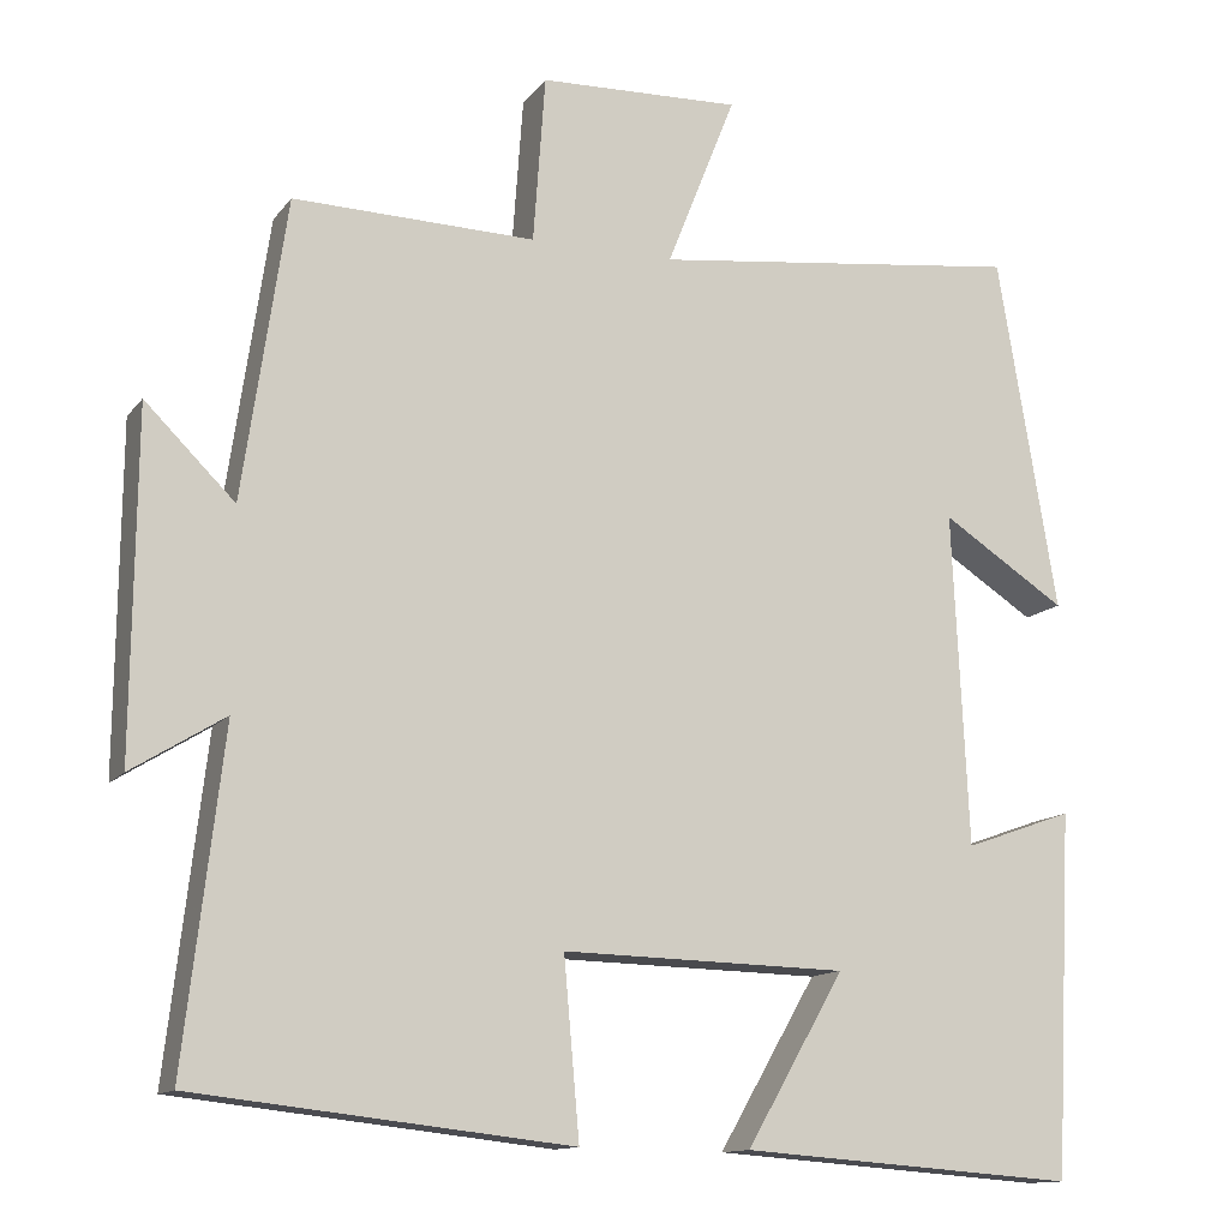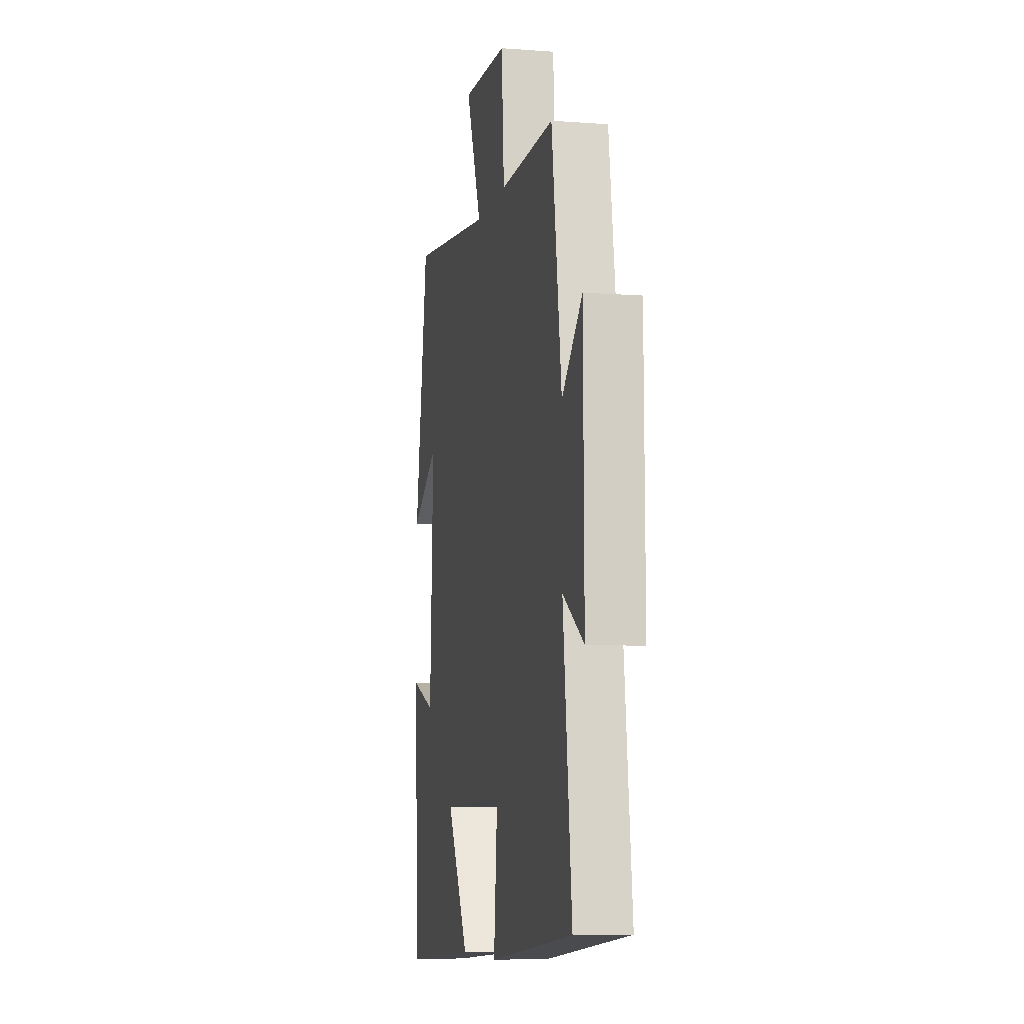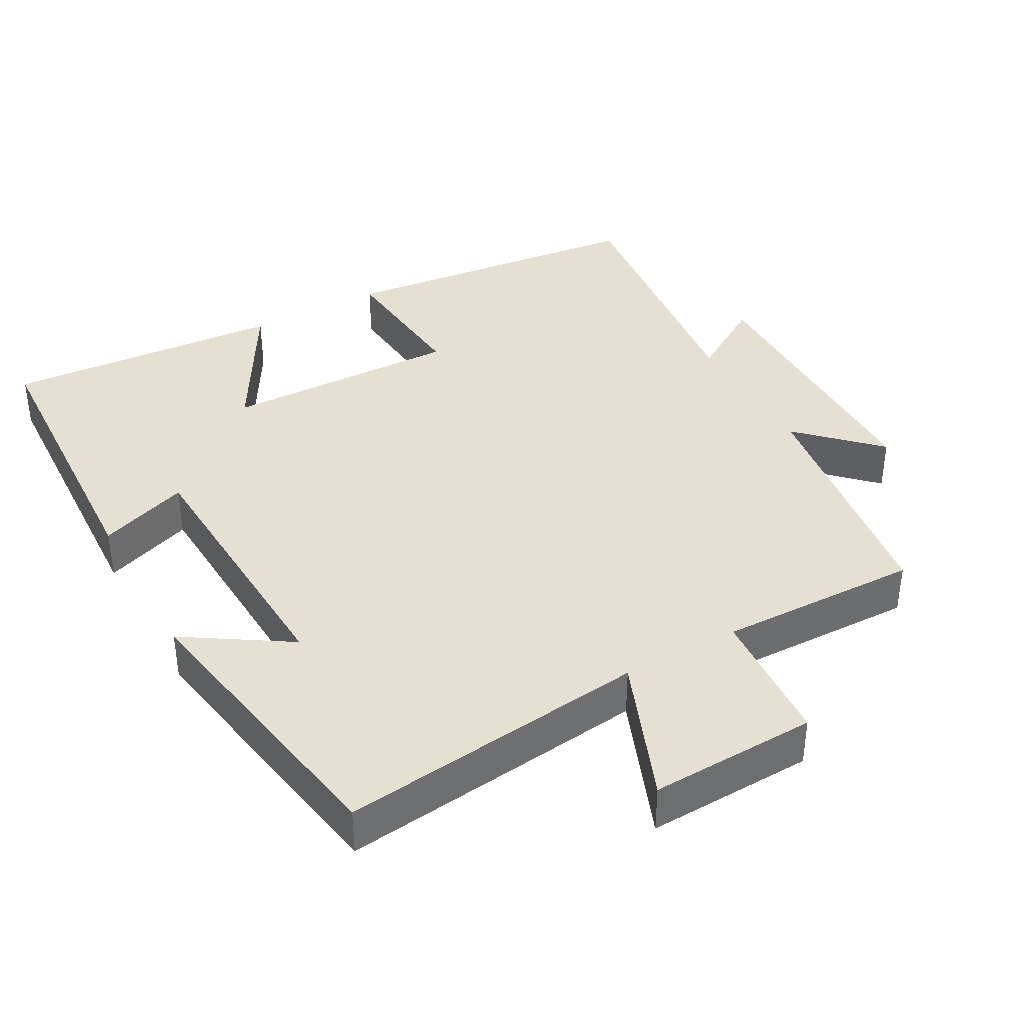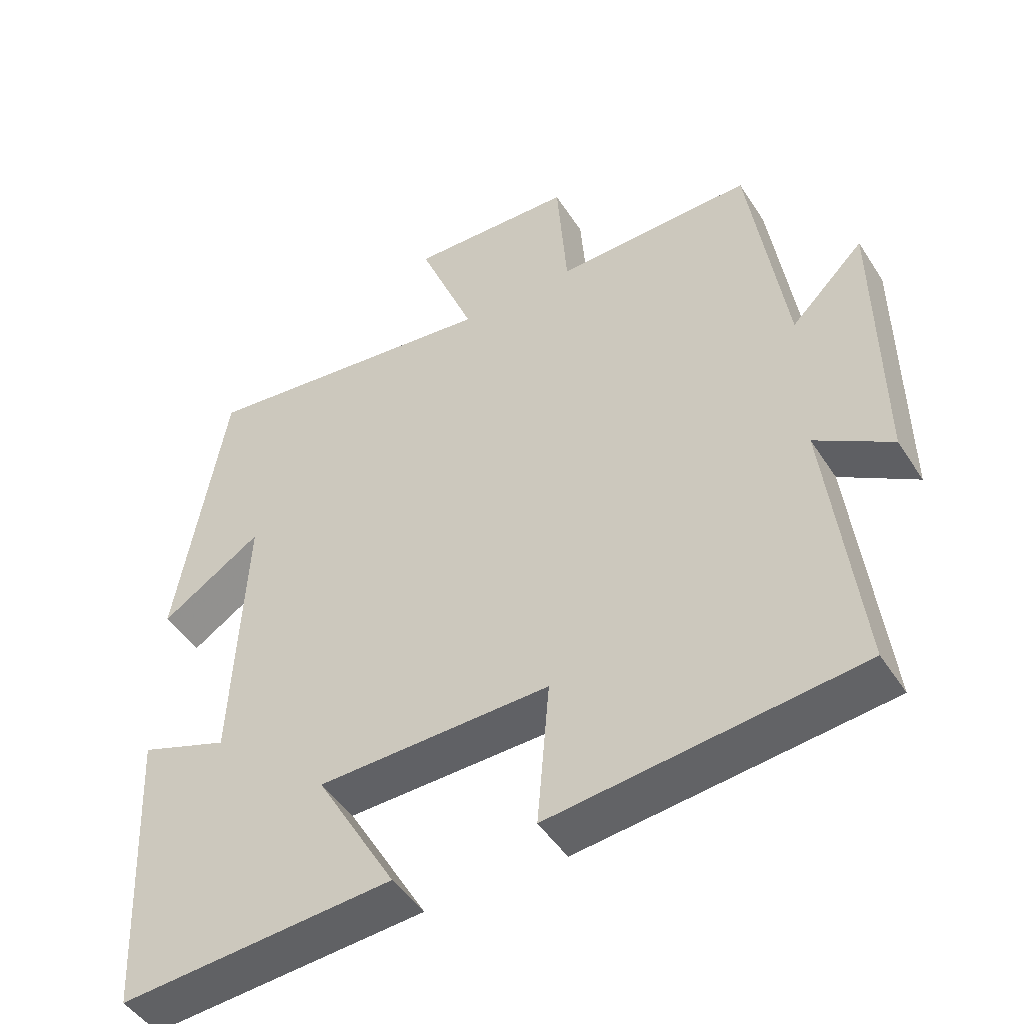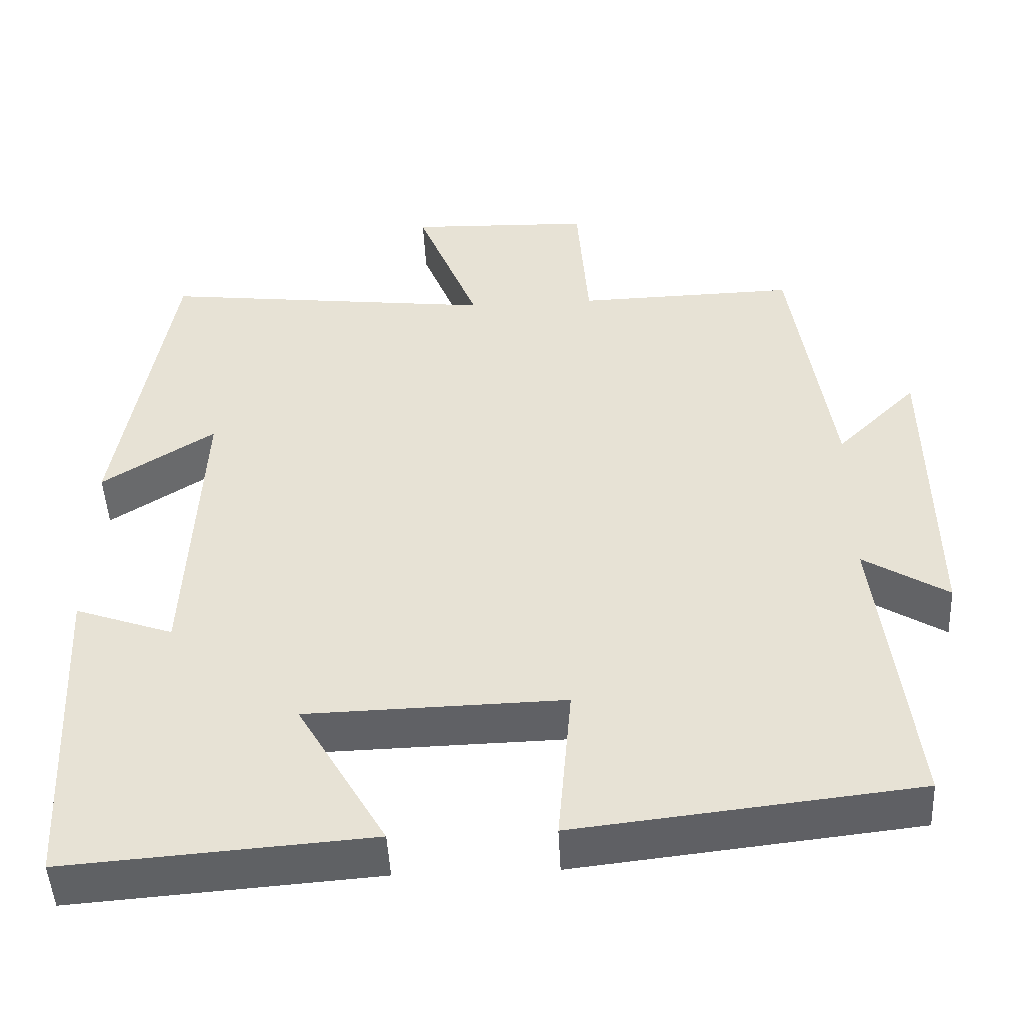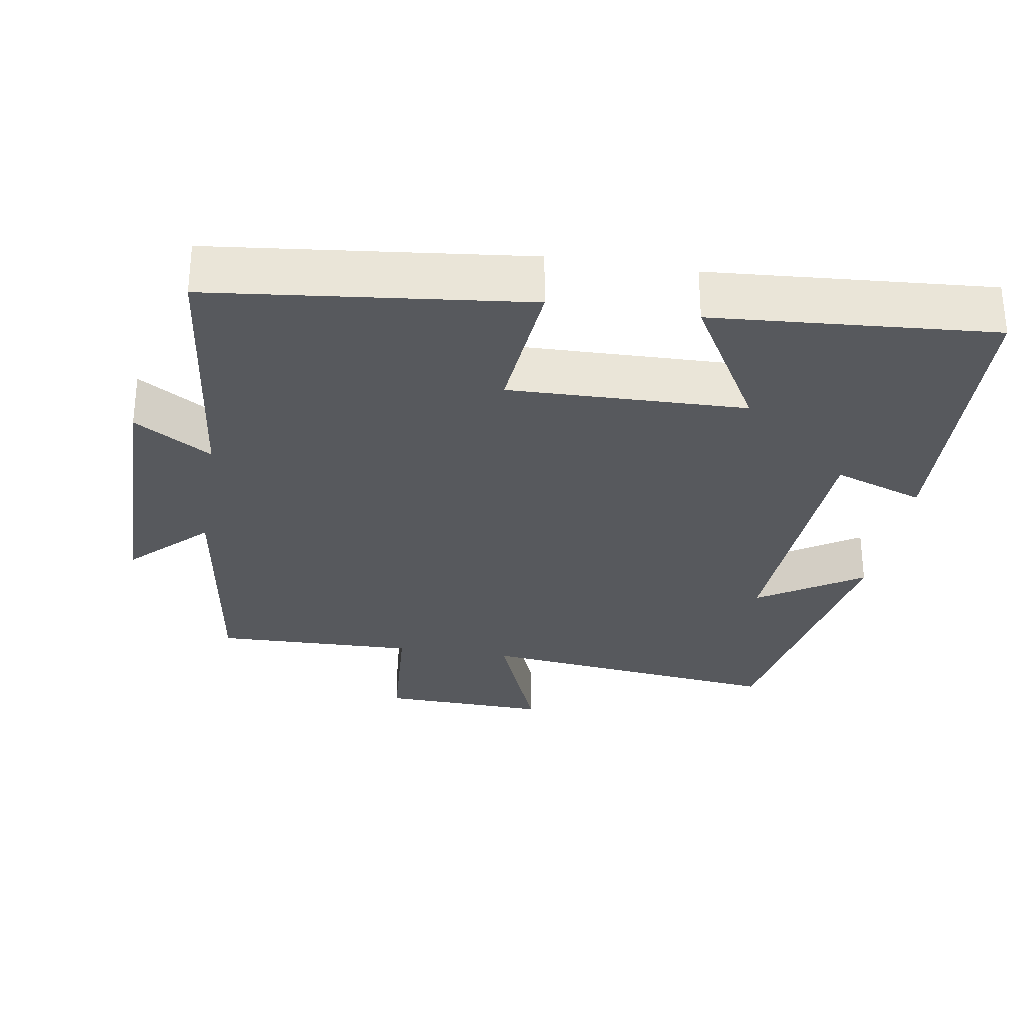
<metadata>
{"format":"obj","ext":"obj","renderer":"f3d","projection":"perspective","resolution":1024,"background":"white","views":[{"elev":-12.8,"azim":157.1,"up":"+Z"},{"elev":-7.6,"azim":78.1,"up":"+Z"},{"elev":38.5,"azim":-29.1,"up":"+Y"},{"elev":-47.2,"azim":31.2,"up":"+Z"},{"elev":-47.9,"azim":2.9,"up":"+Z"},{"elev":-29.5,"azim":170.7,"up":"+Y"}]}
</metadata>
<code>
v -0.431 0.07 0.551
v 0 0.07 0.5
v -0.08 0.07 0.702
v 0.154 0.07 0.694
v 0.168 0.07 0.5
v 0.449 0.07 0.507
v 0.5 0.07 0.159
v 0.604 0.07 0.262
v 0.608 0.07 -0.134
v 0.5 0.07 -0.067
v 0.545 0.07 -0.451
v 0.109 0.07 -0.5
v 0.127 0.07 -0.295
v -0.203 0.07 -0.303
v -0.089 0.07 -0.5
v -0.479 0.07 -0.529
v -0.5 0.07 -0.109
v -0.374 0.07 -0.154
v -0.356 0.07 0.232
v -0.5 0.07 0.139
v -0.431 0 0.551
v 0 0 0.5
v -0.08 0 0.702
v 0.154 0 0.694
v 0.168 0 0.5
v 0.449 0 0.507
v 0.5 0 0.159
v 0.604 0 0.262
v 0.608 0 -0.134
v 0.5 0 -0.067
v 0.545 0 -0.451
v 0.109 0 -0.5
v 0.127 0 -0.295
v -0.203 0 -0.303
v -0.089 0 -0.5
v -0.479 0 -0.529
v -0.5 0 -0.109
v -0.374 0 -0.154
v -0.356 0 0.232
v -0.5 0 0.139
f 19 20 1 2
f 18 19 2
f 16 17 18
f 15 16 18
f 14 15 18
f 13 14 18 2
f 10 11 12 13
f 10 13 2
f 7 8 9 10
f 5 6 7 10
f 5 10 2 3
f 3 4 5
f 22 21 40 39
f 22 39 38
f 38 37 36
f 38 36 35
f 38 35 34
f 22 38 34 33
f 33 32 31 30
f 22 33 30
f 30 29 28 27
f 30 27 26 25
f 23 22 30 25
f 25 24 23
f 1 21 22 2
f 2 22 23 3
f 3 23 24 4
f 4 24 25 5
f 5 25 26 6
f 6 26 27 7
f 7 27 28 8
f 8 28 29 9
f 9 29 30 10
f 10 30 31 11
f 11 31 32 12
f 12 32 33 13
f 13 33 34 14
f 14 34 35 15
f 15 35 36 16
f 16 36 37 17
f 17 37 38 18
f 18 38 39 19
f 19 39 40 20
f 20 40 21 1

</code>
